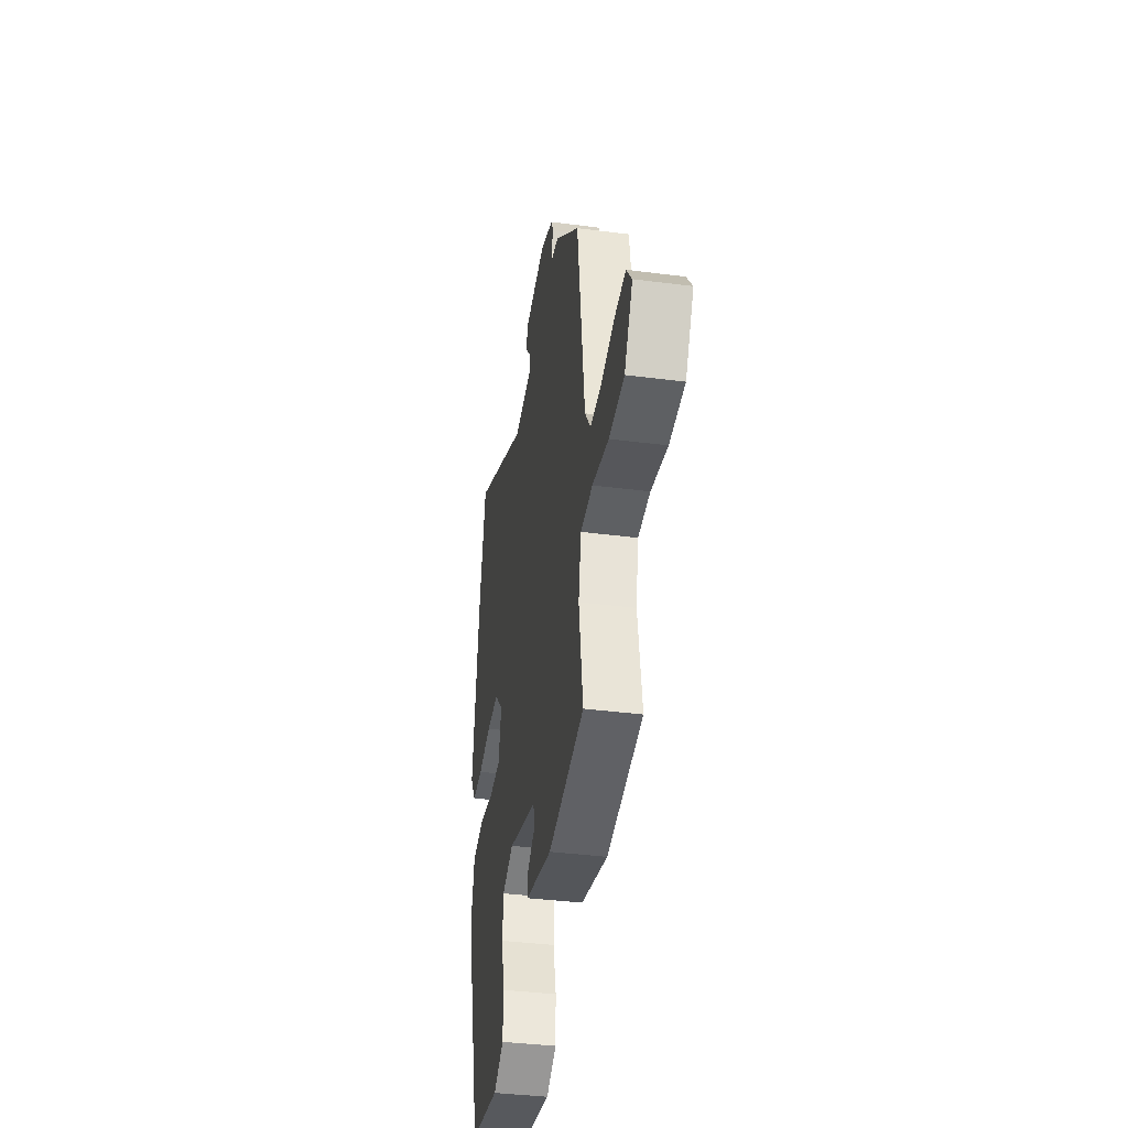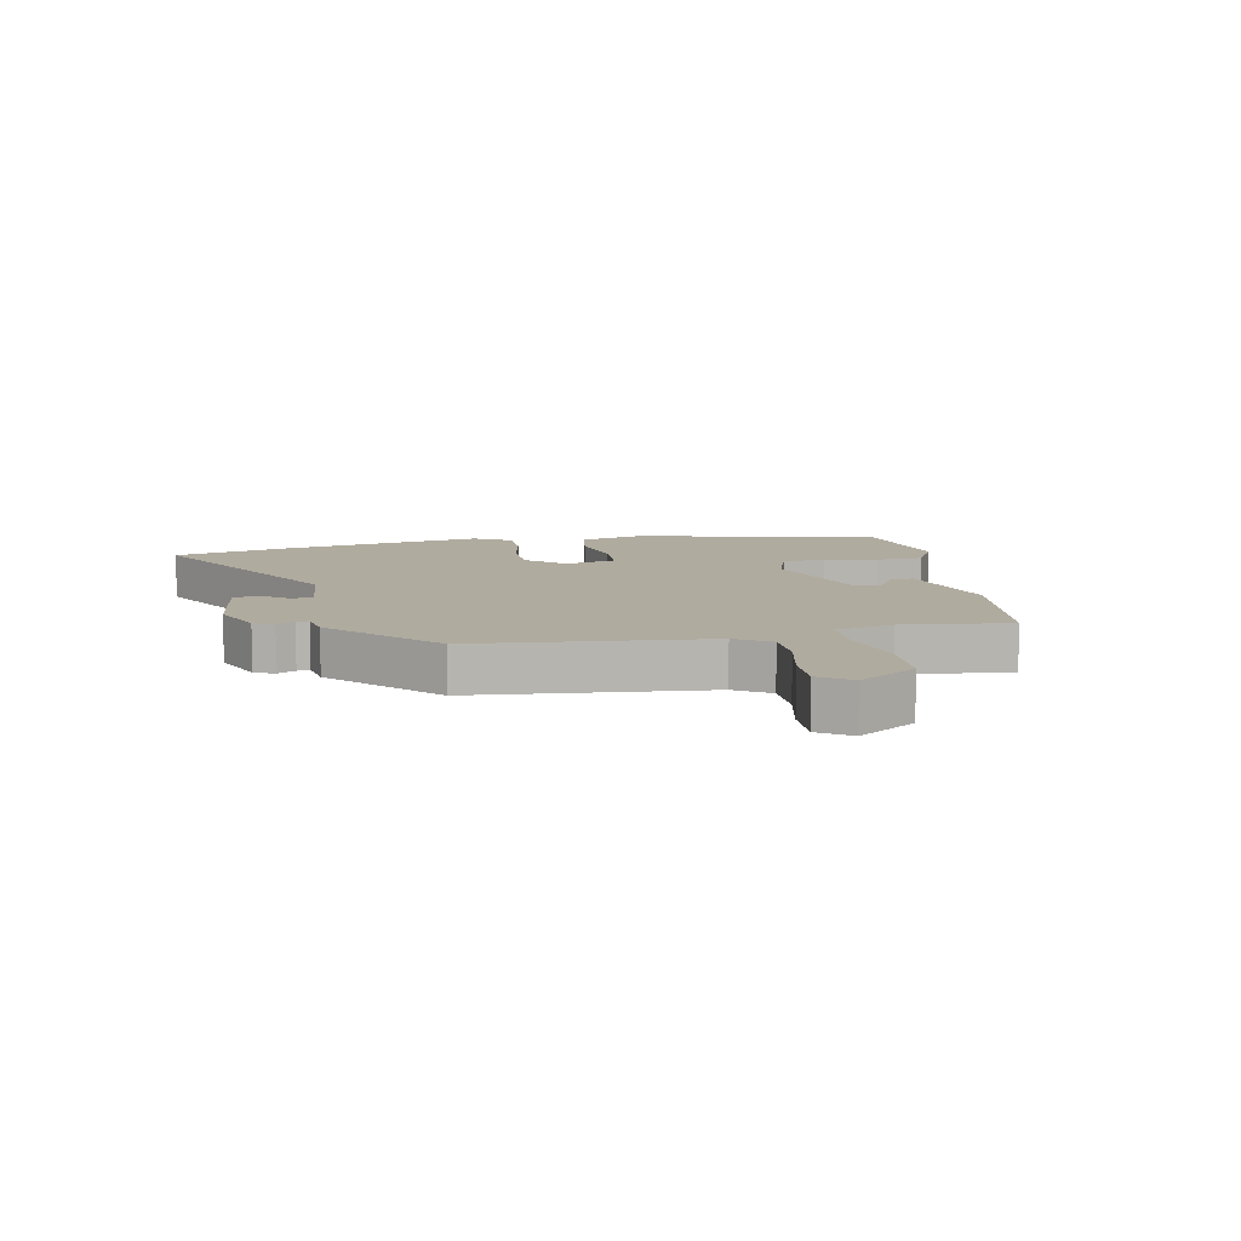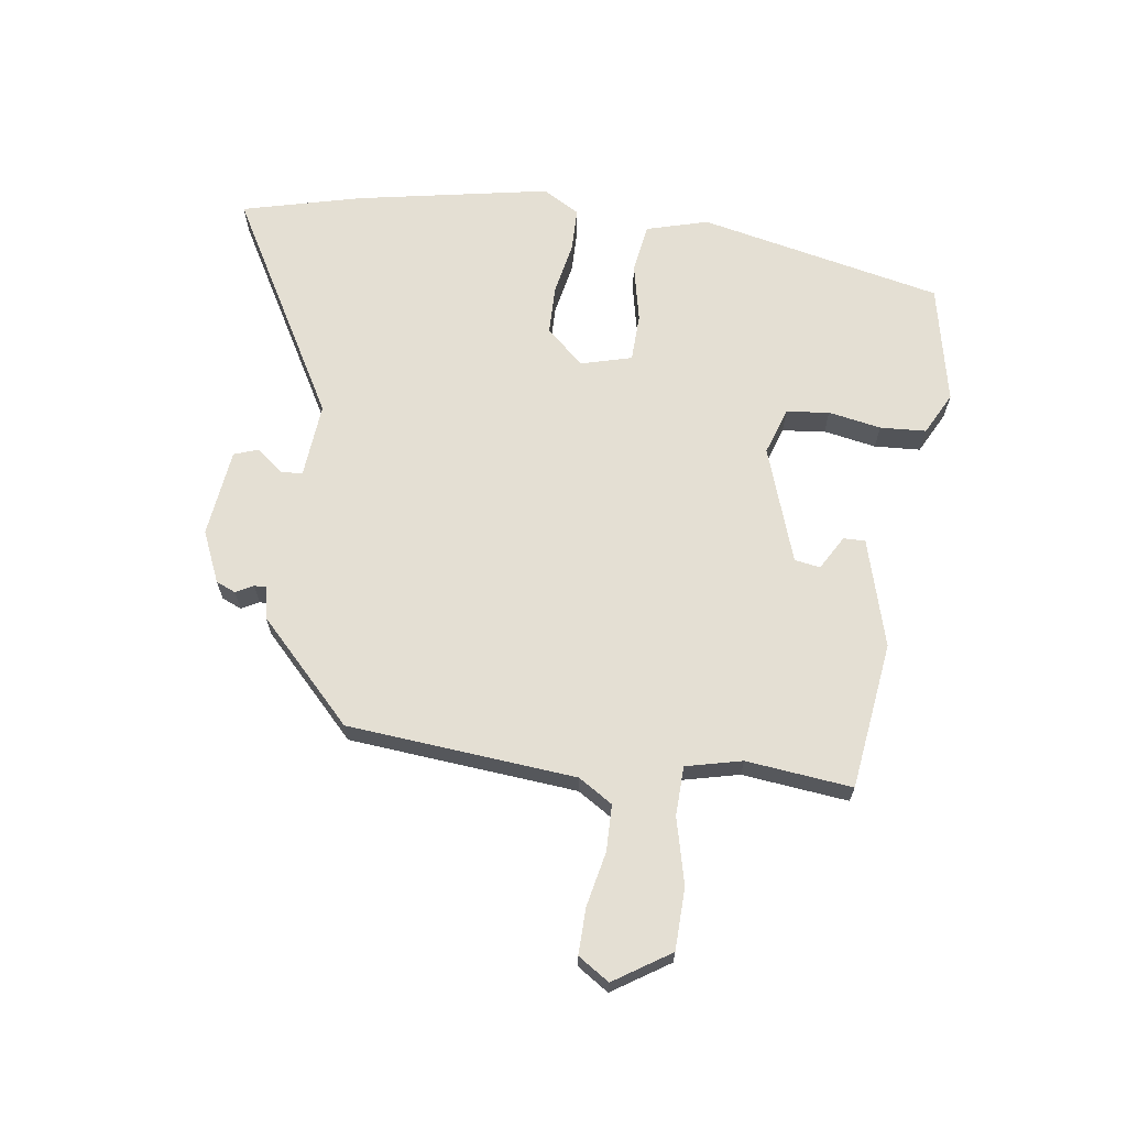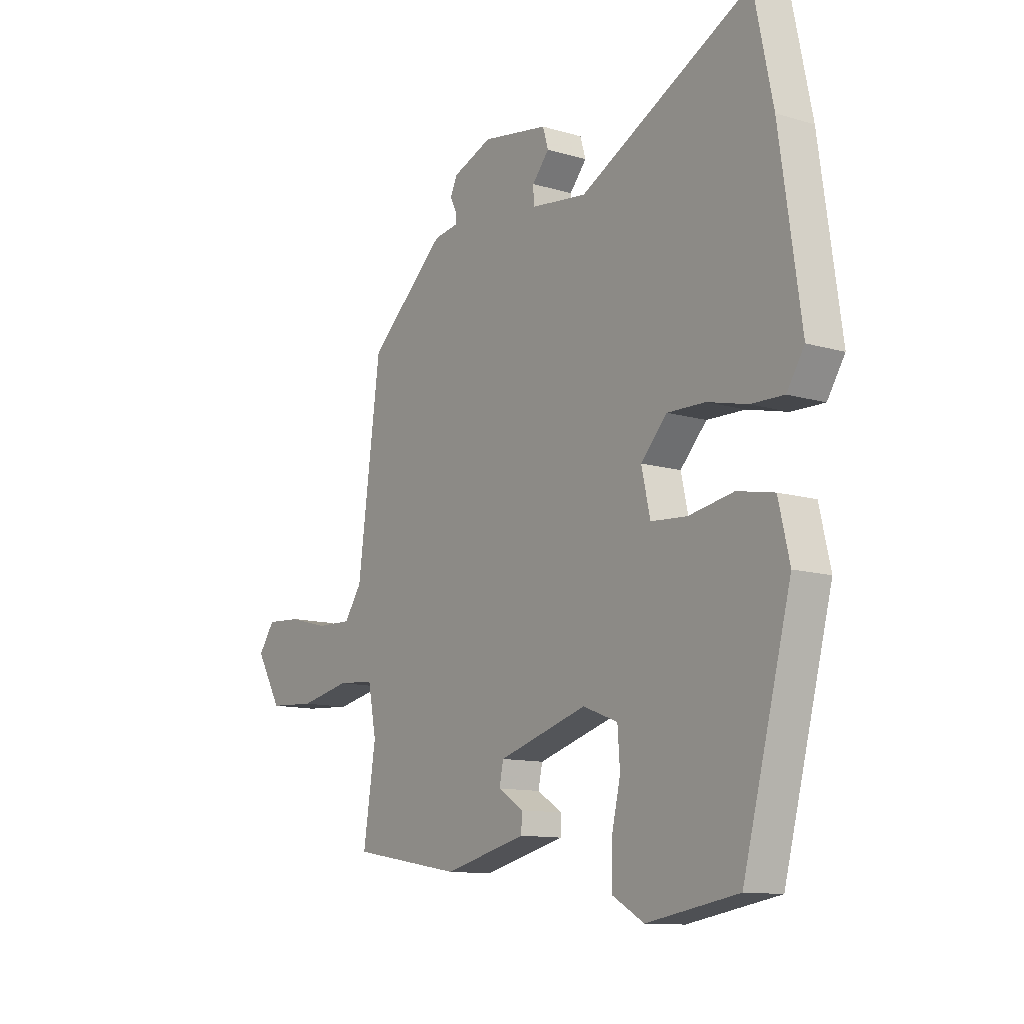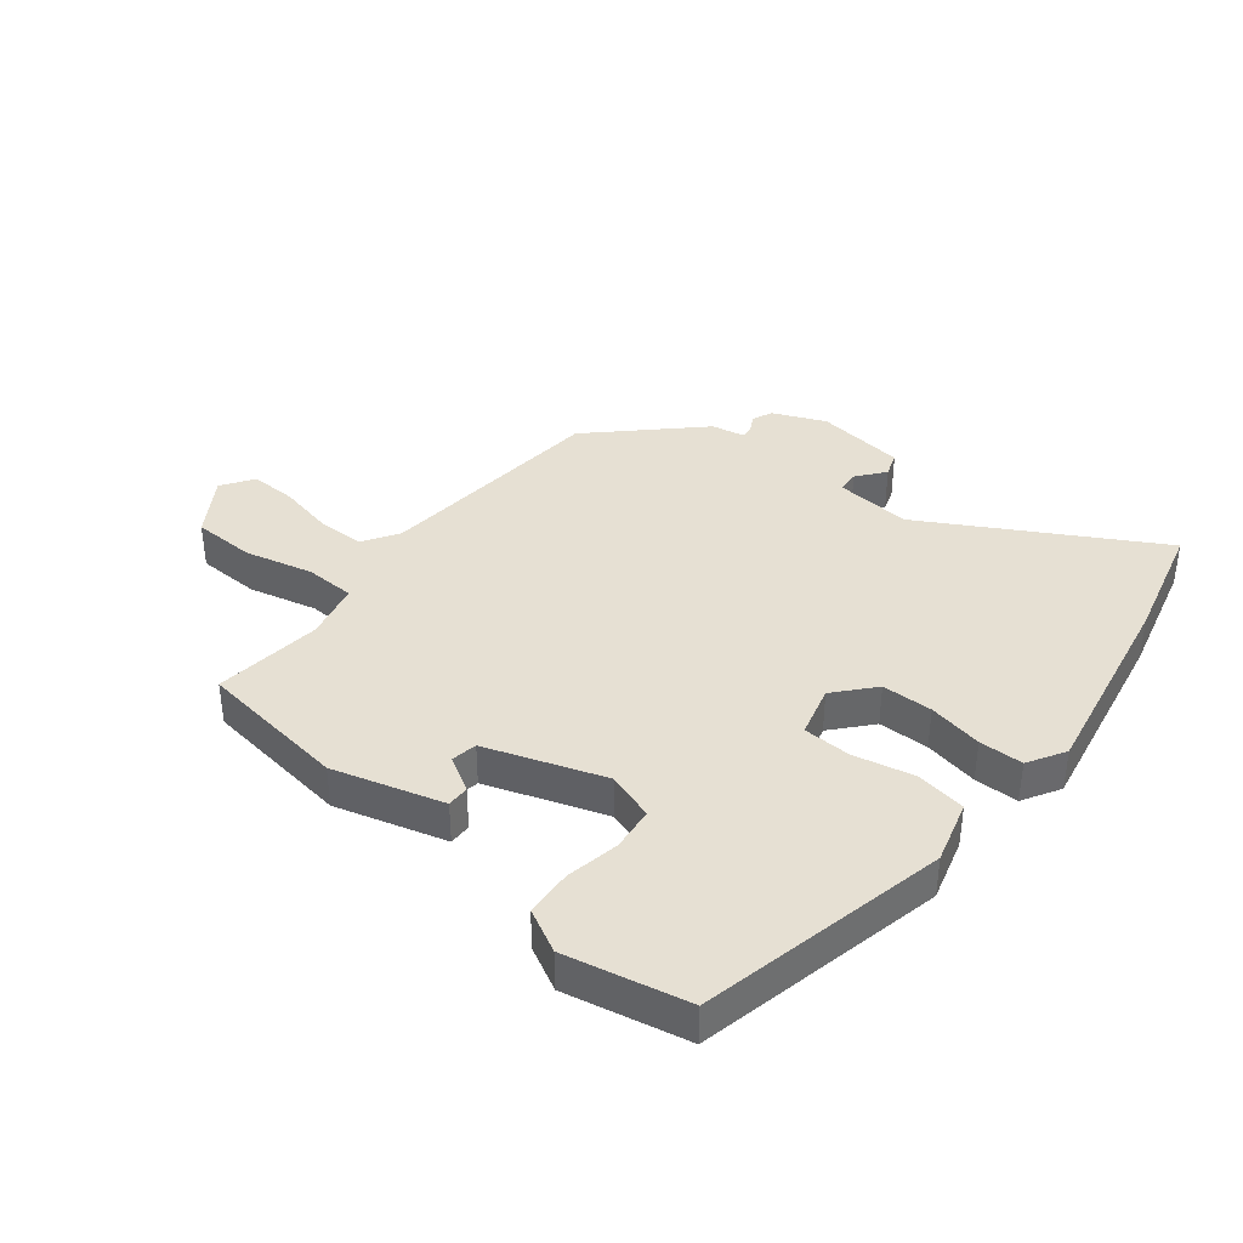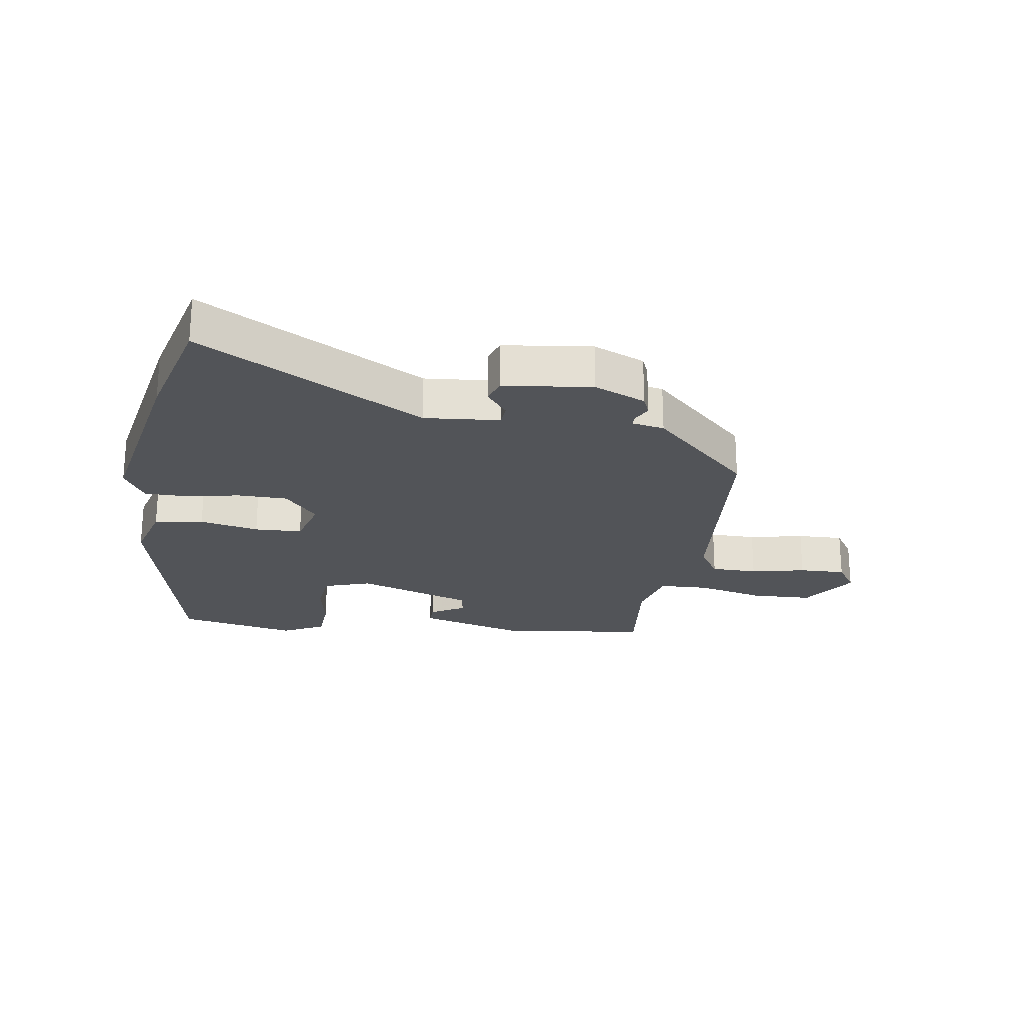
<metadata>
{"format":"obj","ext":"obj","renderer":"f3d","projection":"perspective","resolution":1024,"background":"white","views":[{"elev":-38.4,"azim":80.7,"up":"+Z"},{"elev":9.7,"azim":76.5,"up":"+Y"},{"elev":66.6,"azim":95.5,"up":"+Y"},{"elev":-11.7,"azim":-125.5,"up":"+Z"},{"elev":38.5,"azim":-143.7,"up":"+Y"},{"elev":-23.0,"azim":-11.1,"up":"+Y"}]}
</metadata>
<code>
v 0.491 0.07 -0.414
v 0.25 0.07 -0.456
v 0.07 0.07 -0.413
v 0.069 0.07 -0.377
v 0.124 0.07 -0.342
v 0.115 0.07 -0.3
v -0.078 0.07 -0.243
v -0.154 0.07 -0.272
v -0.159 0.07 -0.343
v -0.139 0.07 -0.429
v -0.14 0.07 -0.505
v -0.208 0.07 -0.544
v -0.406 0.07 -0.511
v -0.511 0.07 -0.114
v -0.487 0.07 -0.011
v -0.407 0.07 0.005
v -0.309 0.07 -0.012
v -0.231 0.07 -0.006
v -0.212 0.07 0.078
v -0.269 0.07 0.138
v -0.351 0.07 0.136
v -0.438 0.07 0.115
v -0.509 0.07 0.113
v -0.547 0.07 0.172
v -0.501 0.07 0.495
v -0.46 0.07 0.692
v -0.086 0.07 0.501
v 0.037 0.07 0.517
v 0.038 0.07 0.553
v 0.001 0.07 0.596
v 0.013 0.07 0.636
v 0.157 0.07 0.66
v 0.243 0.07 0.627
v 0.258 0.07 0.595
v 0.244 0.07 0.566
v 0.244 0.07 0.546
v 0.298 0.07 0.538
v 0.466 0.07 0.389
v 0.516 0.07 0.014
v 0.554 0.07 -0.041
v 0.63 0.07 -0.039
v 0.719 0.07 -0.016
v 0.795 0.07 -0.011
v 0.831 0.07 -0.061
v 0.775 0.07 -0.156
v 0.673 0.07 -0.163
v 0.563 0.07 -0.141
v 0.482 0.07 -0.147
v 0.464 0.07 -0.24
v 0.491 0 -0.414
v 0.25 0 -0.456
v 0.07 0 -0.413
v 0.069 0 -0.377
v 0.124 0 -0.342
v 0.115 0 -0.3
v -0.078 0 -0.243
v -0.154 0 -0.272
v -0.159 0 -0.343
v -0.139 0 -0.429
v -0.14 0 -0.505
v -0.208 0 -0.544
v -0.406 0 -0.511
v -0.511 0 -0.114
v -0.487 0 -0.011
v -0.407 0 0.005
v -0.309 0 -0.012
v -0.231 0 -0.006
v -0.212 0 0.078
v -0.269 0 0.138
v -0.351 0 0.136
v -0.438 0 0.115
v -0.509 0 0.113
v -0.547 0 0.172
v -0.501 0 0.495
v -0.46 0 0.692
v -0.086 0 0.501
v 0.037 0 0.517
v 0.038 0 0.553
v 0.001 0 0.596
v 0.013 0 0.636
v 0.157 0 0.66
v 0.243 0 0.627
v 0.258 0 0.595
v 0.244 0 0.566
v 0.244 0 0.546
v 0.298 0 0.538
v 0.466 0 0.389
v 0.516 0 0.014
v 0.554 0 -0.041
v 0.63 0 -0.039
v 0.719 0 -0.016
v 0.795 0 -0.011
v 0.831 0 -0.061
v 0.775 0 -0.156
v 0.673 0 -0.163
v 0.563 0 -0.141
v 0.482 0 -0.147
v 0.464 0 -0.24
f 44 45 46 47
f 44 47 48
f 41 42 43 44
f 40 41 44 48
f 39 40 48
f 36 37 38 39
f 36 39 48
f 32 33 34 35
f 32 35 36
f 29 30 31 32
f 28 29 32 36
f 24 25 26 27
f 24 27 28
f 21 22 23 24
f 20 21 24 28
f 19 20 28 36
f 14 15 16 17
f 14 17 18
f 13 14 18
f 12 13 18
f 9 10 11 12
f 8 9 12 18
f 7 8 18 19
f 2 3 4 5
f 49 1 2 5
f 49 5 6
f 19 36 48 49
f 6 7 19 49
f 96 95 94 93
f 97 96 93
f 93 92 91 90
f 97 93 90 89
f 97 89 88
f 88 87 86 85
f 97 88 85
f 84 83 82 81
f 85 84 81
f 81 80 79 78
f 85 81 78 77
f 76 75 74 73
f 77 76 73
f 73 72 71 70
f 77 73 70 69
f 85 77 69 68
f 66 65 64 63
f 67 66 63
f 67 63 62
f 67 62 61
f 61 60 59 58
f 67 61 58 57
f 68 67 57 56
f 54 53 52 51
f 54 51 50 98
f 55 54 98
f 98 97 85 68
f 98 68 56 55
f 1 50 51 2
f 2 51 52 3
f 3 52 53 4
f 4 53 54 5
f 5 54 55 6
f 6 55 56 7
f 7 56 57 8
f 8 57 58 9
f 9 58 59 10
f 10 59 60 11
f 11 60 61 12
f 12 61 62 13
f 13 62 63 14
f 14 63 64 15
f 15 64 65 16
f 16 65 66 17
f 17 66 67 18
f 18 67 68 19
f 19 68 69 20
f 20 69 70 21
f 21 70 71 22
f 22 71 72 23
f 23 72 73 24
f 24 73 74 25
f 25 74 75 26
f 26 75 76 27
f 27 76 77 28
f 28 77 78 29
f 29 78 79 30
f 30 79 80 31
f 31 80 81 32
f 32 81 82 33
f 33 82 83 34
f 34 83 84 35
f 35 84 85 36
f 36 85 86 37
f 37 86 87 38
f 38 87 88 39
f 39 88 89 40
f 40 89 90 41
f 41 90 91 42
f 42 91 92 43
f 43 92 93 44
f 44 93 94 45
f 45 94 95 46
f 46 95 96 47
f 47 96 97 48
f 48 97 98 49
f 49 98 50 1

</code>
